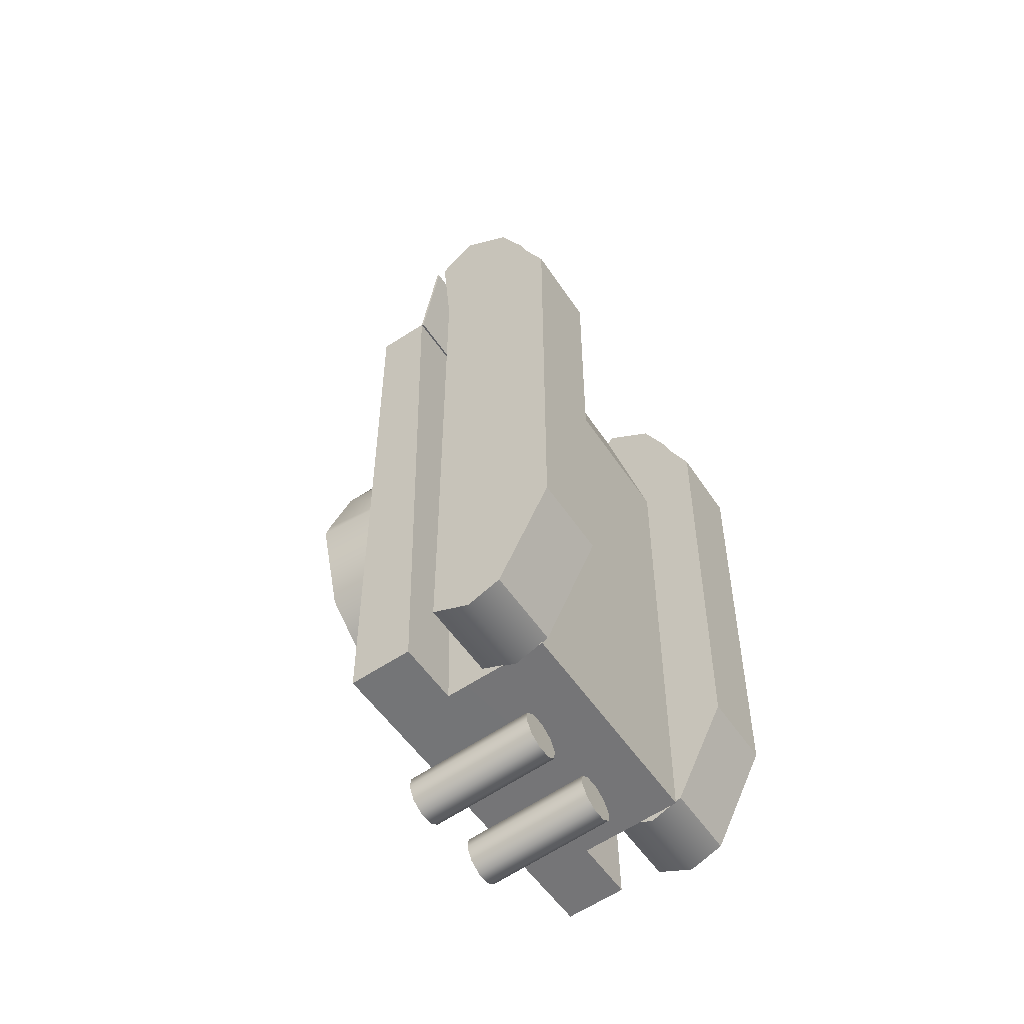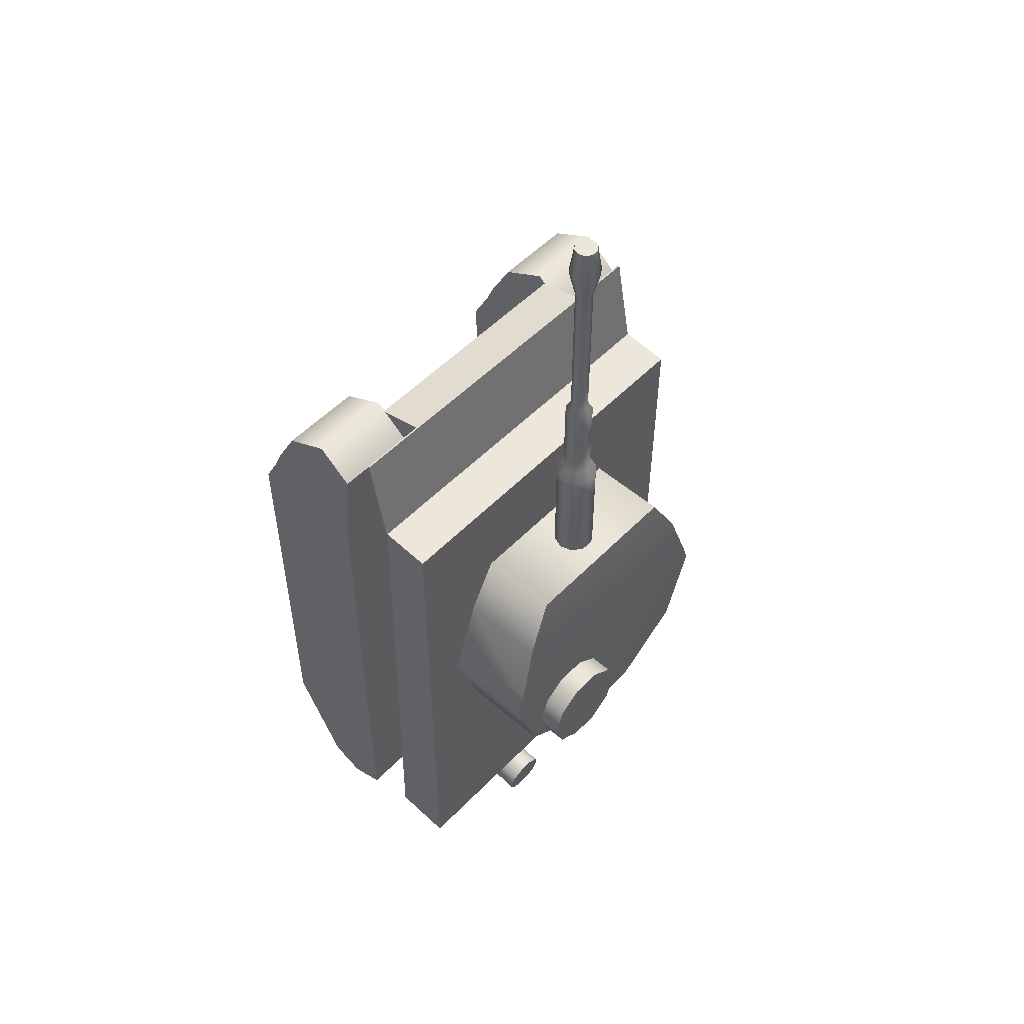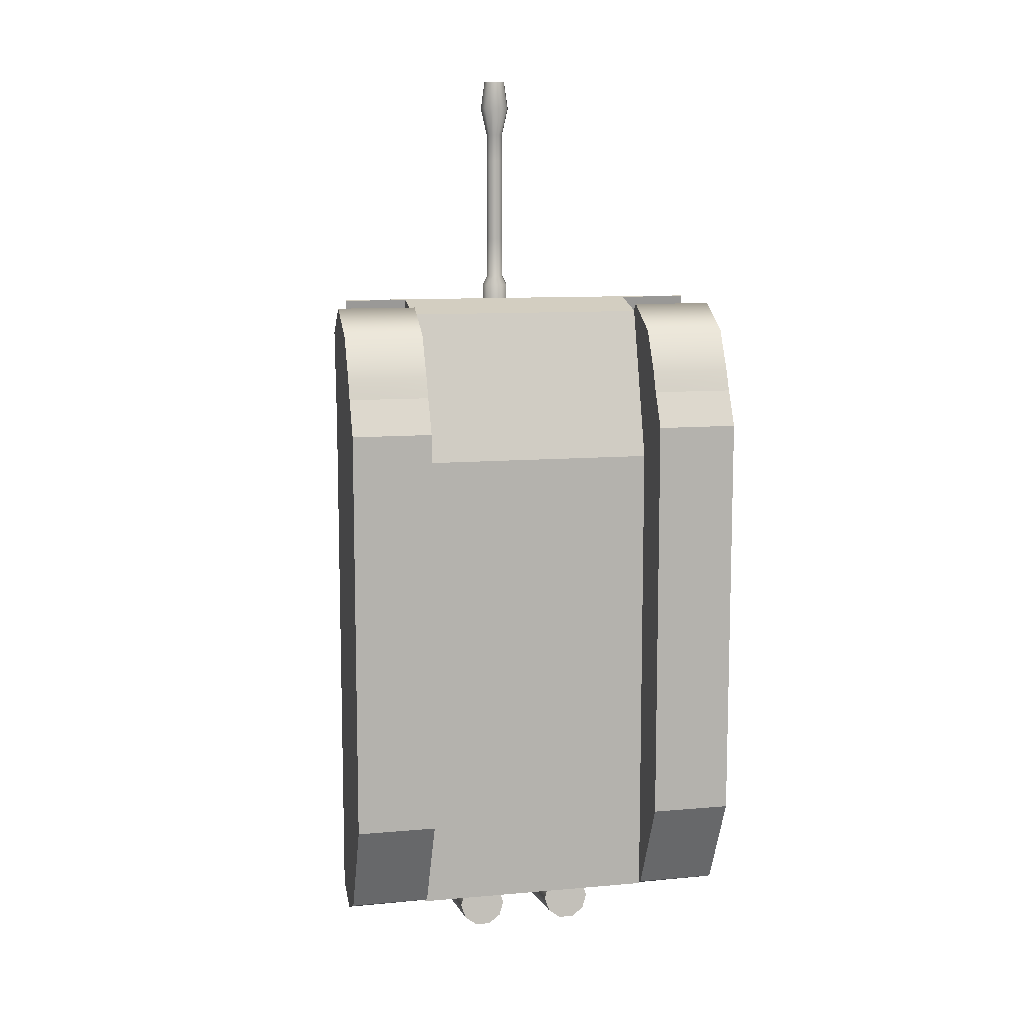
<metadata>
{"format":"obj","ext":"obj","renderer":"f3d","projection":"perspective","resolution":1024,"background":"white","views":[{"elev":-52.8,"azim":-57.4,"up":"+Z"},{"elev":52.8,"azim":132.6,"up":"+Z"},{"elev":10.2,"azim":-12.7,"up":"+Z"}]}
</metadata>
<code>
v  2.136 1.11 -5.716
v  2.136 1.11 3.572
v  -2.532 1.11 3.572
v  -2.532 1.11 -5.716
v  2.136 4.209 -6.056
v  -2.532 4.209 -6.056
v  -2.532 4.209 4.848
v  2.136 4.209 4.848
v  -2.532 3.276 4.94
v  2.136 3.258 4.94
v  -2.532 3.053 -5.931
v  2.136 3.052 -5.929
v  -3.771 4.209 4.848
v  -3.771 4.209 -6.056
v  -3.771 3.053 -5.931
v  -3.771 3.276 4.94
v  -2.532 1.978 6.495
v  2.136 1.978 6.495
v  2.136 2.877 6.732
v  2.136 2.915 6.742
v  -2.532 2.888 6.731
v  -2.532 2.932 6.742
v  3.437 3.258 4.94
v  3.437 2.915 6.742
v  3.437 2.877 6.732
v  3.437 3.227 4.92
v  -2.532 3.231 4.911
v  2.136 3.227 4.92
v  3.431 4.209 4.848
v  3.431 4.209 -6.056
v  3.431 3.258 4.94
v  3.431 3.057 -5.929
v  3.431 3.054 -5.93
v  -3.771 2.888 6.731
v  -3.771 2.932 6.742
v  -3.771 3.276 4.94
v  -3.771 3.231 4.911
v  -0.6593 2.03 -6.256
v  -0.7481 1.995 -6.527
v  -0.7481 4.452 -6.85
v  -0.6593 4.488 -6.58
v  -0.9805 1.973 -6.694
v  -0.9805 4.431 -7.018
v  -1.268 1.973 -6.694
v  -1.268 4.431 -7.018
v  -1.5 1.995 -6.527
v  -1.5 4.452 -6.85
v  -1.589 2.03 -6.256
v  -1.589 4.488 -6.58
v  -1.5 2.066 -5.985
v  -1.5 4.524 -6.309
v  -1.268 2.088 -5.818
v  -1.268 4.546 -6.141
v  -0.9805 2.088 -5.818
v  -0.9805 4.546 -6.141
v  -0.7481 2.066 -5.985
v  -0.7481 4.524 -6.309
v  1.2 2.03 -6.256
v  1.111 1.995 -6.527
v  1.111 4.452 -6.85
v  1.2 4.488 -6.58
v  0.8788 1.973 -6.694
v  0.8788 4.431 -7.018
v  0.5915 1.973 -6.694
v  0.5915 4.431 -7.018
v  0.3591 1.995 -6.527
v  0.3591 4.452 -6.85
v  0.2703 2.03 -6.256
v  0.2703 4.488 -6.58
v  0.3591 2.066 -5.985
v  0.3591 4.524 -6.309
v  0.5915 2.088 -5.818
v  0.5915 4.546 -6.141
v  0.8788 2.088 -5.818
v  0.8788 4.546 -6.141
v  1.111 2.066 -5.985
v  1.111 4.524 -6.309
g Kadlub
f 1 2 3
f 3 4 1
f 5 6 7
f 7 8 5
f 8 7 9
f 9 10 8
f 1 4 11
f 1 11 6
f 6 5 12
f 1 6 12
f 13 14 15
f 15 16 13
f 17 18 19
f 17 19 20
f 21 17 20
f 22 21 20
f 3 2 18
f 18 17 3
f 23 24 25
f 25 26 23
f 10 9 22
f 22 20 10
f 27 3 17
f 17 21 27
f 2 1 12
f 28 2 12
f 10 28 12
f 5 8 29
f 29 30 5
f 8 10 31
f 31 29 8
f 10 12 32
f 32 31 10
f 30 33 32
f 5 30 32
f 12 5 32
f 11 4 3
f 11 3 27
f 11 27 9
f 7 6 14
f 14 13 7
f 6 11 15
f 15 14 6
f 11 9 16
f 16 15 11
f 9 7 13
f 13 16 9
f 32 30 29
f 29 31 32
f 18 2 28
f 28 19 18
f 10 20 24
f 24 23 10
f 20 19 25
f 25 24 20
f 19 28 26
f 26 25 19
f 28 10 23
f 23 26 28
f 34 35 36
f 36 37 34
f 9 27 37
f 37 36 9
f 27 21 34
f 34 37 27
f 21 22 35
f 35 34 21
f 22 9 36
f 36 35 22
f 38 39 40
f 40 41 38
f 39 42 43
f 43 40 39
f 42 44 45
f 45 43 42
f 44 46 47
f 47 45 44
f 46 48 49
f 49 47 46
f 48 50 51
f 51 49 48
f 50 52 53
f 53 51 50
f 52 54 55
f 55 53 52
f 54 56 57
f 57 55 54
f 56 38 41
f 41 57 56
f 54 52 50
f 50 48 46
f 46 44 42
f 42 39 38
f 46 42 38
f 50 46 38
f 54 50 38
f 56 54 38
f 40 43 45
f 45 47 49
f 49 51 53
f 53 55 57
f 49 53 57
f 45 49 57
f 40 45 57
f 41 40 57
f 58 59 60
f 60 61 58
f 59 62 63
f 63 60 59
f 62 64 65
f 65 63 62
f 64 66 67
f 67 65 64
f 66 68 69
f 69 67 66
f 68 70 71
f 71 69 68
f 70 72 73
f 73 71 70
f 72 74 75
f 75 73 72
f 74 76 77
f 77 75 74
f 76 58 61
f 61 77 76
f 74 72 70
f 70 68 66
f 66 64 62
f 62 59 58
f 66 62 58
f 70 66 58
f 74 70 58
f 76 74 58
f 60 63 65
f 65 67 69
f 69 71 73
f 73 75 77
f 69 73 77
f 65 69 77
f 60 65 77
f 61 60 77
v  2.13 0.023 4.295
v  2.13 0.023 -3.736
v  3.679 0.023 -3.736
v  3.679 0.023 4.295
v  2.13 2.34 4.295
v  3.679 2.34 4.295
v  3.679 2.34 -3.736
v  2.13 2.34 -3.736
v  3.679 2.515 6.121
v  2.13 2.515 6.121
v  2.13 1.857 6.644
v  3.679 1.865 6.644
v  3.679 1.005 -5.636
v  2.13 1.005 -5.636
v  2.13 1.625 -5.905
v  3.679 1.654 -5.905
v  2.13 2.347 -5.636
v  3.679 2.347 -5.636
v  3.679 0.3768 4.973
v  2.13 0.3768 4.973
v  3.679 0.9832 6.167
v  3.679 0.5481 5.367
v  2.13 0.5341 5.367
v  2.13 0.981 6.167
g Gasienica001
f 78 79 80
f 80 81 78
f 82 83 84
f 84 85 82
f 86 87 88
f 88 89 86
f 81 80 84
f 84 83 81
f 90 91 92
f 92 93 90
f 79 78 82
f 82 85 79
f 80 79 91
f 91 90 80
f 79 85 94
f 79 94 92
f 79 92 91
f 85 84 95
f 95 94 85
f 84 80 90
f 84 90 93
f 84 93 95
f 94 95 93
f 93 92 94
f 78 81 96
f 96 97 78
f 83 86 89
f 89 98 99
f 83 89 99
f 83 99 96
f 81 83 96
f 83 82 87
f 87 86 83
f 82 78 97
f 97 100 101
f 82 97 101
f 82 101 88
f 82 88 87
f 101 98 89
f 89 88 101
f 100 99 98
f 98 101 100
f 97 96 99
f 99 100 97
v  -4.068 0.023 4.295
v  -4.068 0.023 -3.736
v  -2.518 0.023 -3.736
v  -2.518 0.023 4.295
v  -4.068 2.34 4.295
v  -2.518 2.34 4.295
v  -2.518 2.34 -3.736
v  -4.068 2.34 -3.736
v  -2.518 2.515 6.121
v  -4.068 2.515 6.121
v  -4.068 1.857 6.644
v  -2.518 1.865 6.644
v  -2.518 1.005 -5.636
v  -4.068 1.005 -5.636
v  -4.068 1.625 -5.905
v  -2.518 1.654 -5.905
v  -4.068 2.347 -5.636
v  -2.518 2.347 -5.636
v  -2.518 0.3768 4.973
v  -4.068 0.3768 4.973
v  -2.518 0.9832 6.167
v  -2.518 0.5481 5.367
v  -4.068 0.5341 5.367
v  -4.068 0.981 6.167
g Gasienica002
f 102 103 104
f 104 105 102
f 106 107 108
f 108 109 106
f 110 111 112
f 112 113 110
f 105 104 108
f 108 107 105
f 114 115 116
f 116 117 114
f 103 102 106
f 106 109 103
f 104 103 115
f 115 114 104
f 103 109 118
f 103 118 116
f 103 116 115
f 109 108 119
f 119 118 109
f 108 104 114
f 108 114 117
f 108 117 119
f 118 119 117
f 117 116 118
f 102 105 120
f 120 121 102
f 107 110 113
f 113 122 123
f 107 113 123
f 107 123 120
f 105 107 120
f 107 106 111
f 111 110 107
f 106 102 121
f 121 124 125
f 106 121 125
f 106 125 112
f 106 112 111
f 125 122 113
f 113 112 125
f 124 123 122
f 122 125 124
f 121 120 123
f 123 124 121
v  2.594 4.199 0.2353
v  2.062 4.199 -1.404
v  2.062 5.981 -1.404
v  2.594 5.981 0.2353
v  0.6673 4.199 -2.417
v  0.6673 5.981 -2.417
v  -1.056 4.199 -2.417
v  -1.056 5.981 -2.417
v  -2.451 4.199 -1.404
v  -2.451 5.981 -1.404
v  -2.983 4.199 0.2353
v  -2.983 5.981 0.2353
v  -2.451 4.199 1.875
v  -2.451 5.865 1.875
v  -2.871 5.981 0.5822
v  -1.899 4.199 2.885
v  -1.899 5.749 2.885
v  1.51 4.199 2.885
v  1.51 5.749 2.885
v  2.062 5.865 1.875
v  2.062 4.199 1.875
v  2.432 5.787 0.7343
v  2.431 5.981 0.7372
v  1.854 5.966 -0.9227
v  1.677 5.966 -1.469
v  1.677 6.431 -1.469
v  1.854 6.431 -0.9227
v  1.212 5.966 -1.807
v  1.212 6.431 -1.807
v  0.6371 5.966 -1.807
v  0.6371 6.431 -1.807
v  0.1723 5.966 -1.469
v  0.1723 6.431 -1.469
v  -0.0052 5.966 -0.9227
v  -0.0052 6.431 -0.9227
v  0.1723 5.966 -0.3763
v  0.1723 6.431 -0.3763
v  0.6371 5.966 -0.0386
v  0.6371 6.431 -0.0386
v  1.212 5.966 -0.0386
v  1.212 6.431 -0.0386
v  1.677 5.966 -0.3763
v  1.677 6.431 -0.3763
g Wieza
f 126 127 128
f 128 129 126
f 127 130 131
f 131 128 127
f 130 132 133
f 133 131 130
f 132 134 135
f 135 133 132
f 134 136 137
f 137 135 134
f 136 138 139
f 136 139 140
f 136 140 137
f 138 141 142
f 142 139 138
f 141 143 144
f 144 142 141
f 145 144 143
f 143 146 145
f 147 126 129
f 129 148 147
f 143 141 138
f 138 136 134
f 134 132 130
f 130 127 126
f 134 130 126
f 138 134 126
f 143 138 126
f 146 143 126
f 128 131 133
f 133 135 137
f 137 140 148
f 133 137 148
f 128 133 148
f 129 128 148
f 139 142 144
f 144 145 148
f 139 144 148
f 140 139 148
f 146 126 147
f 145 146 147
f 148 145 147
f 149 150 151
f 151 152 149
f 150 153 154
f 154 151 150
f 153 155 156
f 156 154 153
f 155 157 158
f 158 156 155
f 157 159 160
f 160 158 157
f 159 161 162
f 162 160 159
f 161 163 164
f 164 162 161
f 163 165 166
f 166 164 163
f 165 167 168
f 168 166 165
f 167 149 152
f 152 168 167
f 165 163 161
f 161 159 157
f 157 155 153
f 153 150 149
f 157 153 149
f 161 157 149
f 165 161 149
f 167 165 149
f 151 154 156
f 156 158 160
f 160 162 164
f 164 166 168
f 160 164 168
f 156 160 168
f 151 156 168
f 152 151 168
v  -0.1945 4.974 2.885
v  0.1314 5.211 2.885
v  0.2083 4.974 2.885
v  -0.07 5.357 2.885
v  -0.319 5.357 2.885
v  -0.5204 5.211 2.885
v  -0.5973 4.974 2.885
v  -0.5204 4.737 2.885
v  -0.319 4.591 2.885
v  -0.07 4.591 2.885
v  0.1314 4.737 2.885
v  0.1314 5.211 3.443
v  0.2083 4.974 3.443
v  -0.07 5.357 3.443
v  -0.319 5.357 3.443
v  -0.5204 5.211 3.443
v  -0.5973 4.974 3.443
v  -0.5204 4.737 3.443
v  -0.319 4.591 3.443
v  -0.07 4.591 3.443
v  0.1314 4.737 3.443
v  0.1314 5.211 4.001
v  0.2083 4.974 4.001
v  -0.07 5.357 4.001
v  -0.319 5.357 4.001
v  -0.5204 5.211 4.001
v  -0.5973 4.974 4.001
v  -0.5204 4.737 4.001
v  -0.319 4.591 4.001
v  -0.07 4.591 4.001
v  0.1314 4.737 4.001
v  0.1314 5.211 4.559
v  0.2083 4.974 4.559
v  -0.07 5.357 4.559
v  -0.319 5.357 4.559
v  -0.5204 5.211 4.559
v  -0.5973 4.974 4.559
v  -0.5204 4.737 4.559
v  -0.319 4.591 4.559
v  -0.07 4.591 4.559
v  0.1314 4.737 4.559
v  0.1314 5.211 5.116
v  0.2083 4.974 5.116
v  -0.07 5.357 5.116
v  -0.319 5.357 5.116
v  -0.5204 5.211 5.116
v  -0.5973 4.974 5.116
v  -0.5204 4.737 5.116
v  -0.319 4.591 5.116
v  -0.07 4.591 5.116
v  0.1314 4.737 5.116
v  0.0233 5.132 5.307
v  0.0747 4.974 5.307
v  -0.1113 5.23 5.307
v  -0.2777 5.23 5.307
v  -0.4123 5.132 5.307
v  -0.4637 4.974 5.307
v  -0.4123 4.816 5.307
v  -0.2777 4.718 5.307
v  -0.1113 4.718 5.307
v  0.0233 4.816 5.307
v  0.0233 5.132 6.232
v  0.0747 4.974 6.232
v  -0.1113 5.23 6.232
v  -0.2777 5.23 6.232
v  -0.4123 5.132 6.232
v  -0.4637 4.974 6.232
v  -0.4123 4.816 6.232
v  -0.2777 4.718 6.232
v  -0.1113 4.718 6.232
v  0.0233 4.816 6.232
v  0.0233 5.132 6.91
v  0.0747 4.974 6.91
v  -0.1113 5.23 6.91
v  -0.2777 5.23 6.91
v  -0.4123 5.132 6.91
v  -0.4637 4.974 6.91
v  -0.4123 4.816 6.91
v  -0.2777 4.718 6.91
v  -0.1113 4.718 6.91
v  0.0233 4.816 6.91
v  -0.0578 5.074 7.098
v  -0.0255 4.974 7.098
v  -0.1423 5.135 7.098
v  -0.2467 5.135 7.098
v  -0.3312 5.074 7.098
v  -0.3635 4.974 7.098
v  -0.3312 4.875 7.098
v  -0.2467 4.813 7.098
v  -0.1423 4.813 7.098
v  -0.0578 4.875 7.098
v  -0.0578 5.074 7.905
v  -0.0255 4.974 7.905
v  -0.1423 5.135 7.905
v  -0.2467 5.135 7.905
v  -0.3312 5.074 7.905
v  -0.3635 4.974 7.905
v  -0.3312 4.875 7.905
v  -0.2467 4.813 7.905
v  -0.1423 4.813 7.905
v  -0.0578 4.875 7.905
v  -0.0578 5.074 8.463
v  -0.0255 4.974 8.463
v  -0.1423 5.135 8.463
v  -0.2467 5.135 8.463
v  -0.3312 5.074 8.463
v  -0.3635 4.974 8.463
v  -0.3312 4.875 8.463
v  -0.2467 4.813 8.463
v  -0.1423 4.813 8.463
v  -0.0578 4.875 8.463
v  -0.0578 5.074 9.021
v  -0.0255 4.974 9.021
v  -0.1423 5.135 9.021
v  -0.2467 5.135 9.021
v  -0.3312 5.074 9.021
v  -0.3635 4.974 9.021
v  -0.3312 4.875 9.021
v  -0.2467 4.813 9.021
v  -0.1423 4.813 9.021
v  -0.0578 4.875 9.021
v  -0.0578 5.074 9.579
v  -0.0255 4.974 9.579
v  -0.1423 5.135 9.579
v  -0.2467 5.135 9.579
v  -0.3312 5.074 9.579
v  -0.3635 4.974 9.579
v  -0.3312 4.875 9.579
v  -0.2467 4.813 9.579
v  -0.1423 4.813 9.579
v  -0.0578 4.875 9.579
v  -0.0578 5.074 10.14
v  -0.0255 4.974 10.14
v  -0.1423 5.135 10.14
v  -0.2467 5.135 10.14
v  -0.3312 5.074 10.14
v  -0.3635 4.974 10.14
v  -0.3312 4.875 10.14
v  -0.2467 4.813 10.14
v  -0.1423 4.813 10.14
v  -0.0578 4.875 10.14
v  0.0472 5.15 10.69
v  0.1043 4.974 10.69
v  -0.1022 5.258 10.69
v  -0.2868 5.258 10.69
v  -0.4362 5.15 10.69
v  -0.4932 4.974 10.69
v  -0.4362 4.799 10.69
v  -0.2868 4.69 10.69
v  -0.1022 4.69 10.69
v  0.0472 4.799 10.69
v  -0.0204 5.101 11.25
v  0.0207 4.974 11.25
v  -0.128 5.179 11.25
v  -0.261 5.179 11.25
v  -0.3686 5.101 11.25
v  -0.4097 4.974 11.25
v  -0.3686 4.848 11.25
v  -0.261 4.769 11.25
v  -0.128 4.769 11.25
v  -0.0204 4.848 11.25
v  -0.1945 4.974 11.25
g Lufa
f 169 170 171
f 169 172 170
f 169 173 172
f 169 174 173
f 169 175 174
f 169 176 175
f 169 177 176
f 169 178 177
f 169 179 178
f 169 171 179
f 171 180 181
f 171 170 180
f 170 182 180
f 170 172 182
f 172 183 182
f 172 173 183
f 173 184 183
f 173 174 184
f 174 185 184
f 174 175 185
f 175 186 185
f 175 176 186
f 176 187 186
f 176 177 187
f 177 188 187
f 177 178 188
f 178 189 188
f 178 179 189
f 179 181 189
f 179 171 181
f 181 190 191
f 181 180 190
f 180 192 190
f 180 182 192
f 182 193 192
f 182 183 193
f 183 194 193
f 183 184 194
f 184 195 194
f 184 185 195
f 185 196 195
f 185 186 196
f 186 197 196
f 186 187 197
f 187 198 197
f 187 188 198
f 188 199 198
f 188 189 199
f 189 191 199
f 189 181 191
f 191 200 201
f 191 190 200
f 190 202 200
f 190 192 202
f 192 203 202
f 192 193 203
f 193 204 203
f 193 194 204
f 194 205 204
f 194 195 205
f 195 206 205
f 195 196 206
f 196 207 206
f 196 197 207
f 197 208 207
f 197 198 208
f 198 209 208
f 198 199 209
f 199 201 209
f 199 191 201
f 201 210 211
f 201 200 210
f 200 212 210
f 200 202 212
f 202 213 212
f 202 203 213
f 203 214 213
f 203 204 214
f 204 215 214
f 204 205 215
f 205 216 215
f 205 206 216
f 206 217 216
f 206 207 217
f 207 218 217
f 207 208 218
f 208 219 218
f 208 209 219
f 209 211 219
f 209 201 211
f 211 220 221
f 211 210 220
f 210 222 220
f 210 212 222
f 212 223 222
f 212 213 223
f 213 224 223
f 213 214 224
f 214 225 224
f 214 215 225
f 215 226 225
f 215 216 226
f 216 227 226
f 216 217 227
f 217 228 227
f 217 218 228
f 218 229 228
f 218 219 229
f 219 221 229
f 219 211 221
f 221 230 231
f 221 220 230
f 220 232 230
f 220 222 232
f 222 233 232
f 222 223 233
f 223 234 233
f 223 224 234
f 224 235 234
f 224 225 235
f 225 236 235
f 225 226 236
f 226 237 236
f 226 227 237
f 227 238 237
f 227 228 238
f 228 239 238
f 228 229 239
f 229 231 239
f 229 221 231
f 231 240 241
f 231 230 240
f 230 242 240
f 230 232 242
f 232 243 242
f 232 233 243
f 233 244 243
f 233 234 244
f 234 245 244
f 234 235 245
f 235 246 245
f 235 236 246
f 236 247 246
f 236 237 247
f 237 248 247
f 237 238 248
f 238 249 248
f 238 239 249
f 239 241 249
f 239 231 241
f 241 250 251
f 241 240 250
f 240 252 250
f 240 242 252
f 242 253 252
f 242 243 253
f 243 254 253
f 243 244 254
f 244 255 254
f 244 245 255
f 245 256 255
f 245 246 256
f 246 257 256
f 246 247 257
f 247 258 257
f 247 248 258
f 248 259 258
f 248 249 259
f 249 251 259
f 249 241 251
f 251 260 261
f 251 250 260
f 250 262 260
f 250 252 262
f 252 263 262
f 252 253 263
f 253 264 263
f 253 254 264
f 254 265 264
f 254 255 265
f 255 266 265
f 255 256 266
f 256 267 266
f 256 257 267
f 257 268 267
f 257 258 268
f 258 269 268
f 258 259 269
f 259 261 269
f 259 251 261
f 261 270 271
f 261 260 270
f 260 272 270
f 260 262 272
f 262 273 272
f 262 263 273
f 263 274 273
f 263 264 274
f 264 275 274
f 264 265 275
f 265 276 275
f 265 266 276
f 266 277 276
f 266 267 277
f 267 278 277
f 267 268 278
f 268 279 278
f 268 269 279
f 269 271 279
f 269 261 271
f 271 280 281
f 271 270 280
f 270 282 280
f 270 272 282
f 272 283 282
f 272 273 283
f 273 284 283
f 273 274 284
f 274 285 284
f 274 275 285
f 275 286 285
f 275 276 286
f 276 287 286
f 276 277 287
f 277 288 287
f 277 278 288
f 278 289 288
f 278 279 289
f 279 281 289
f 279 271 281
f 281 290 291
f 281 280 290
f 280 292 290
f 280 282 292
f 282 293 292
f 282 283 293
f 283 294 293
f 283 284 294
f 284 295 294
f 284 285 295
f 285 296 295
f 285 286 296
f 286 297 296
f 286 287 297
f 287 298 297
f 287 288 298
f 288 299 298
f 288 289 299
f 289 291 299
f 289 281 291
f 291 300 301
f 291 290 300
f 290 302 300
f 290 292 302
f 292 303 302
f 292 293 303
f 293 304 303
f 293 294 304
f 294 305 304
f 294 295 305
f 295 306 305
f 295 296 306
f 296 307 306
f 296 297 307
f 297 308 307
f 297 298 308
f 298 309 308
f 298 299 309
f 299 301 309
f 299 291 301
f 301 310 311
f 301 300 310
f 300 312 310
f 300 302 312
f 302 313 312
f 302 303 313
f 303 314 313
f 303 304 314
f 304 315 314
f 304 305 315
f 305 316 315
f 305 306 316
f 306 317 316
f 306 307 317
f 307 318 317
f 307 308 318
f 308 319 318
f 308 309 319
f 309 311 319
f 309 301 311
f 311 320 321
f 311 310 320
f 310 322 320
f 310 312 322
f 312 323 322
f 312 313 323
f 313 324 323
f 313 314 324
f 314 325 324
f 314 315 325
f 315 326 325
f 315 316 326
f 316 327 326
f 316 317 327
f 317 328 327
f 317 318 328
f 318 329 328
f 318 319 329
f 319 321 329
f 319 311 321
f 330 321 320
f 330 320 322
f 330 322 323
f 330 323 324
f 330 324 325
f 330 325 326
f 330 326 327
f 330 327 328
f 330 328 329
f 330 329 321

</code>
